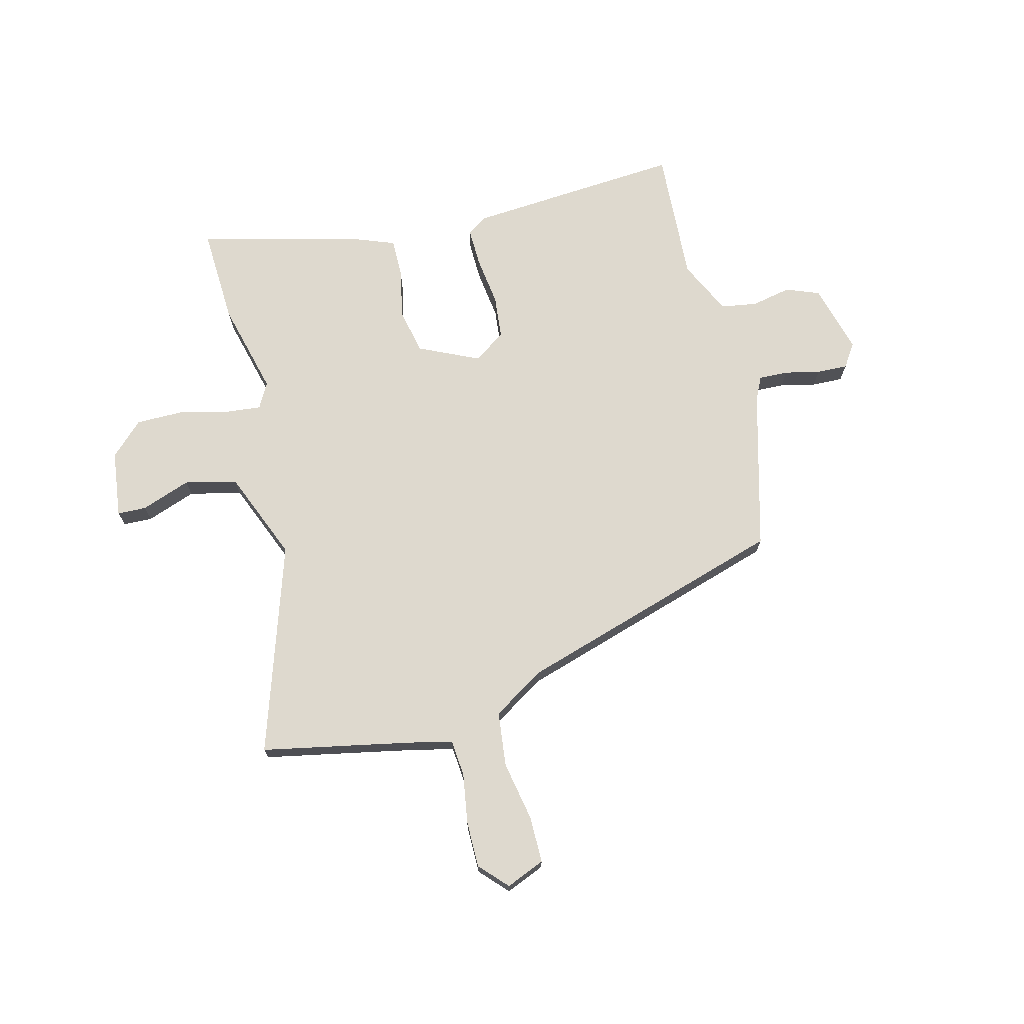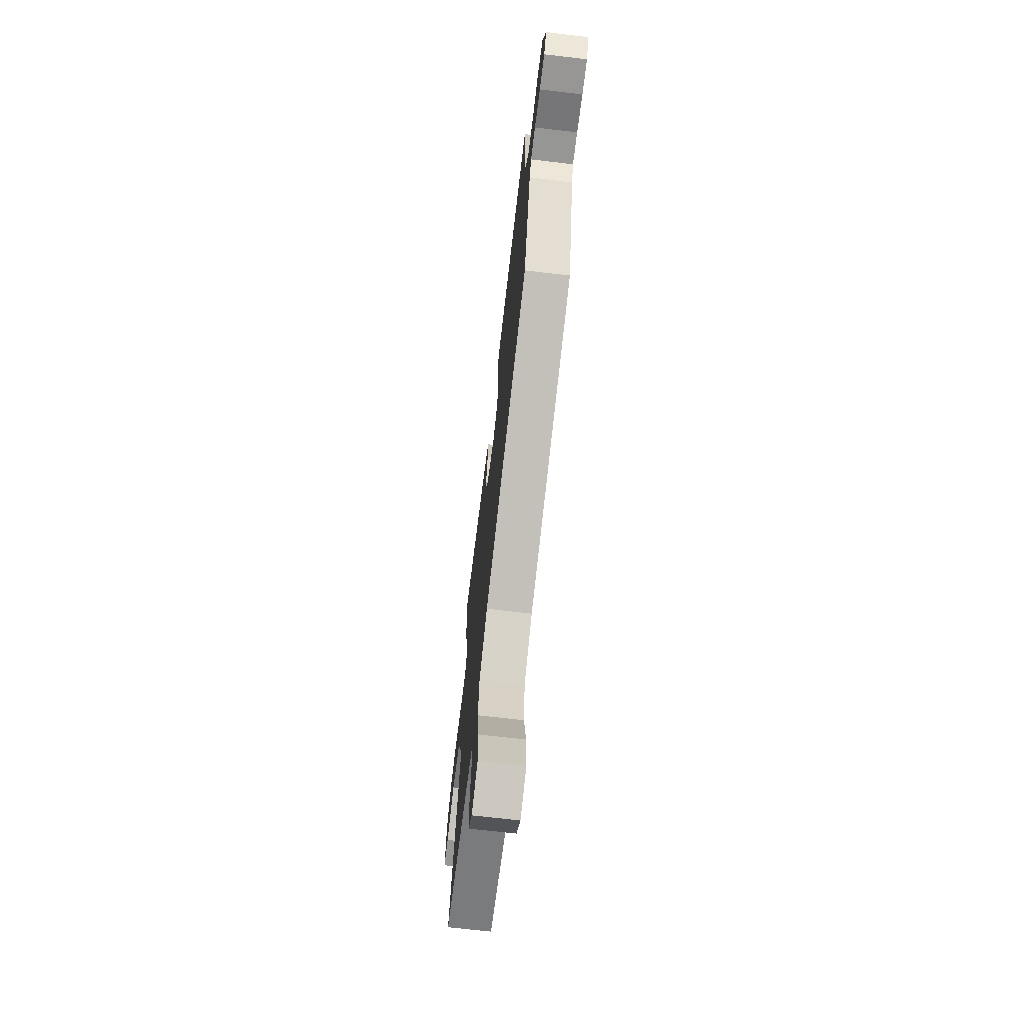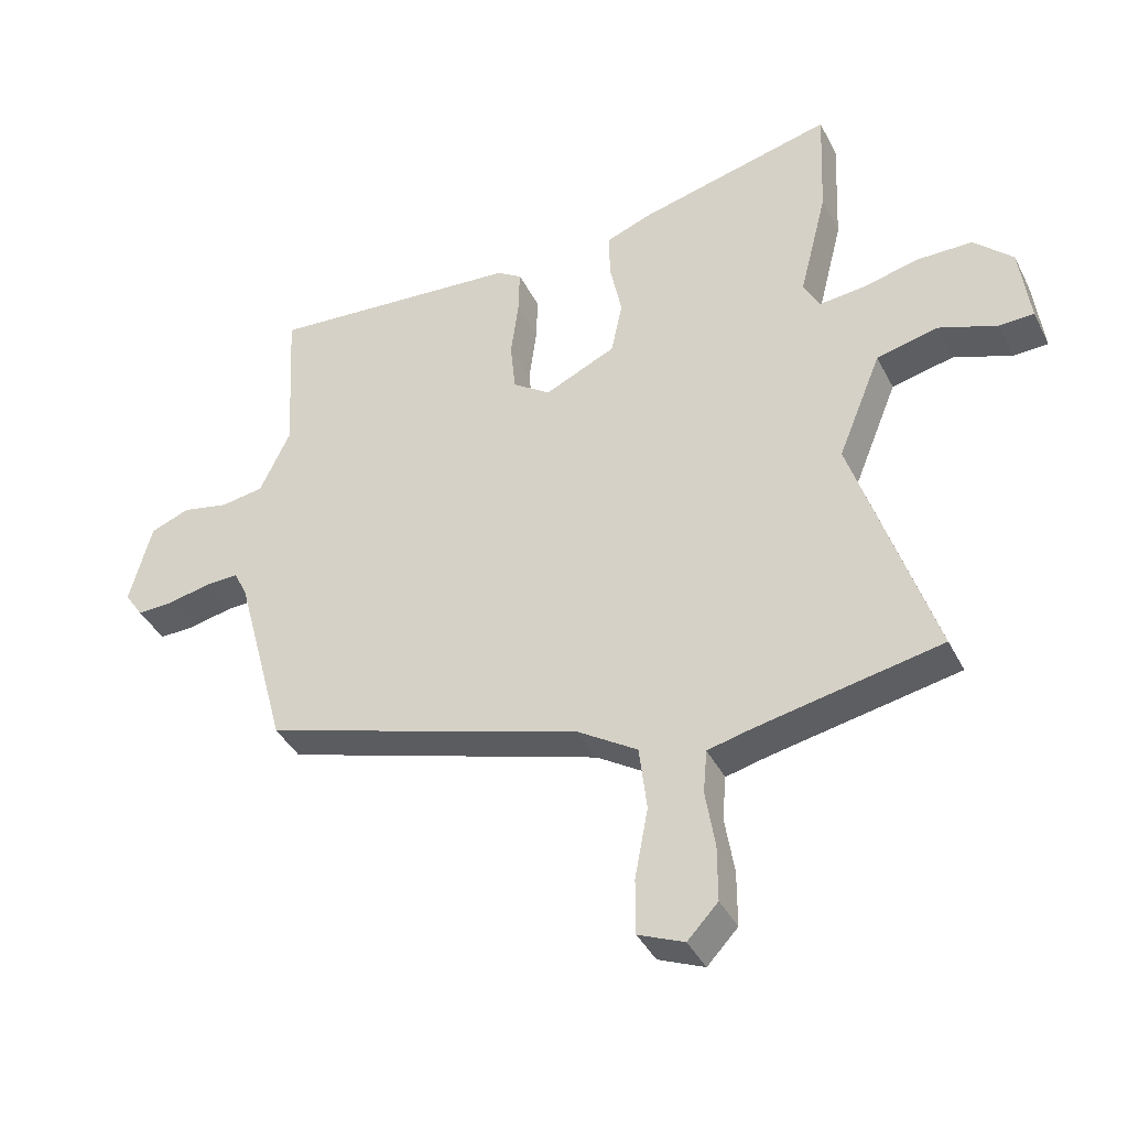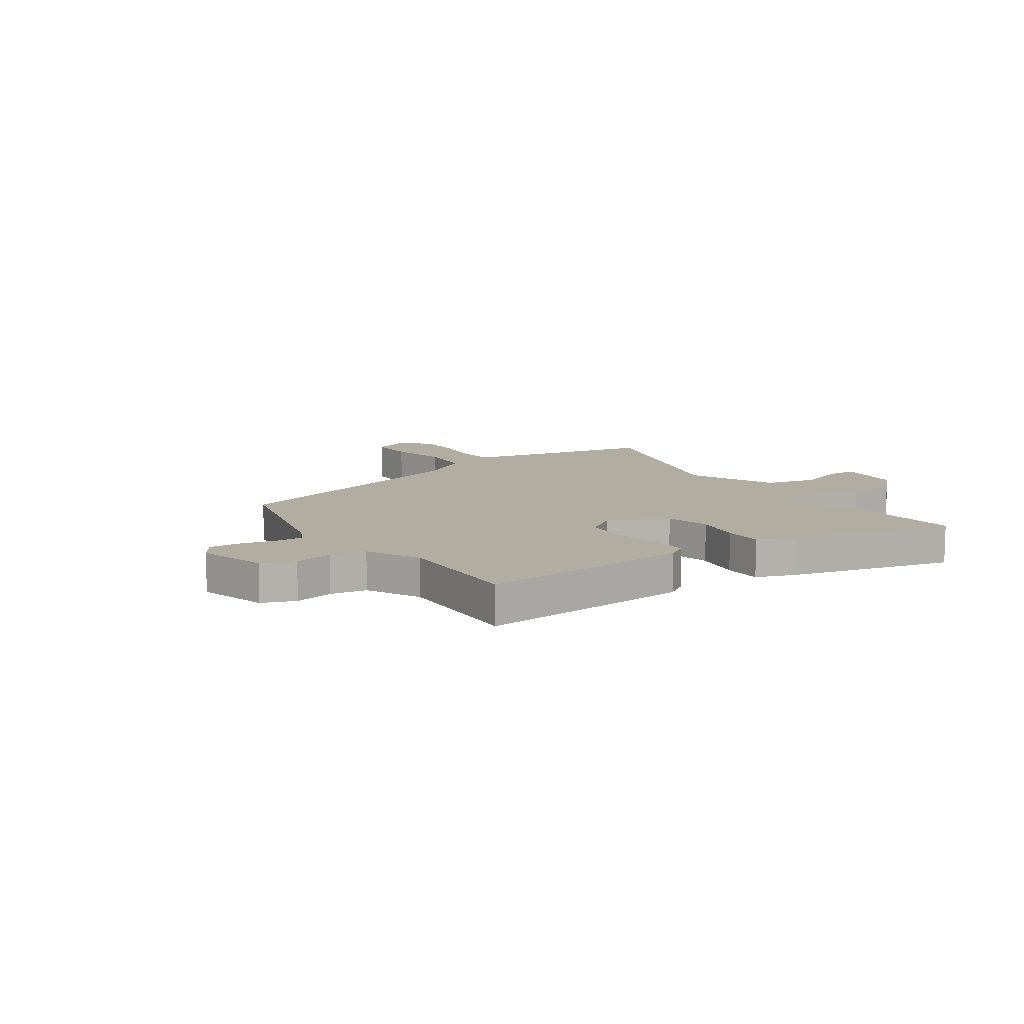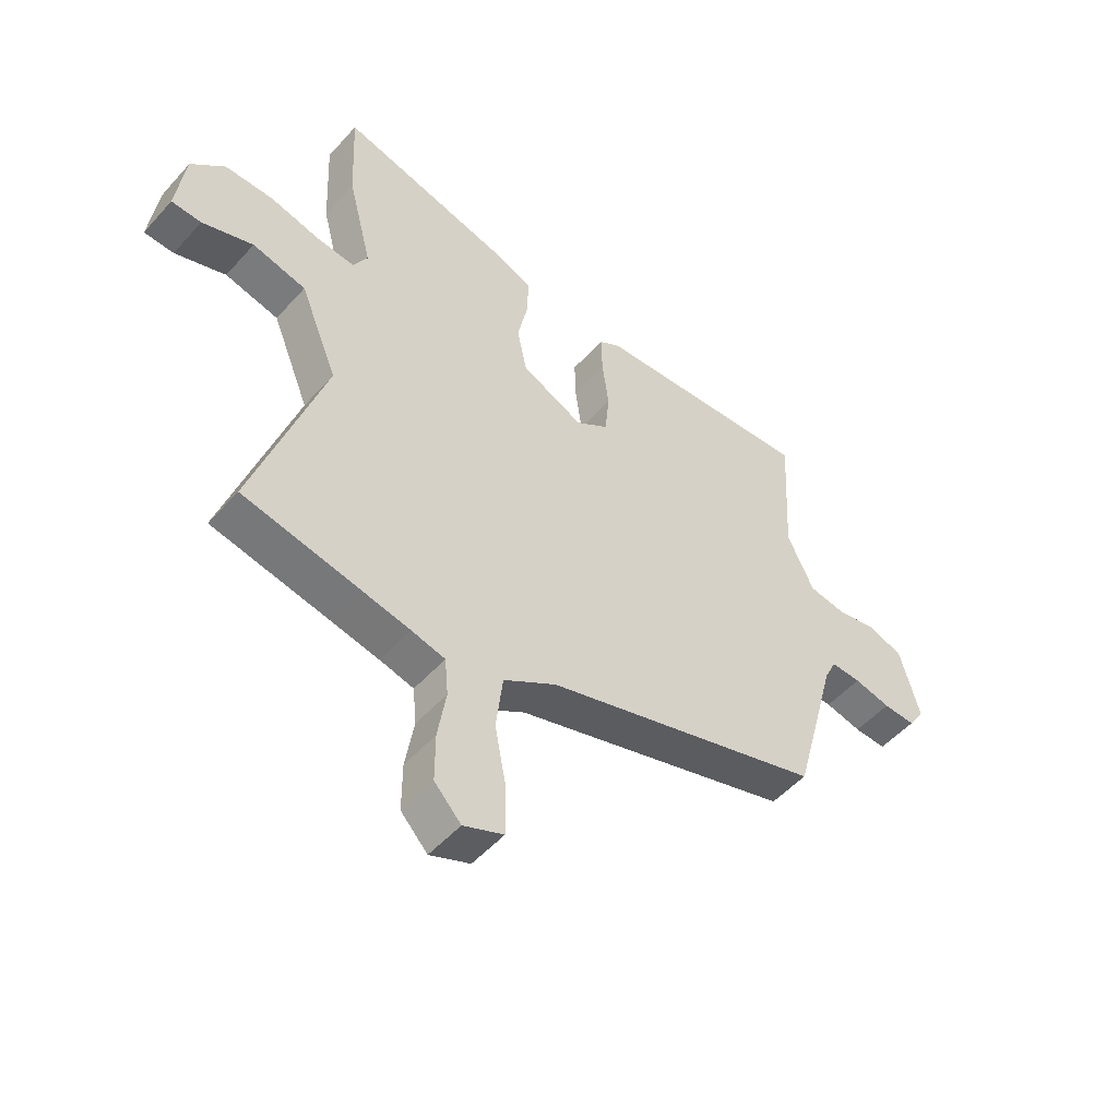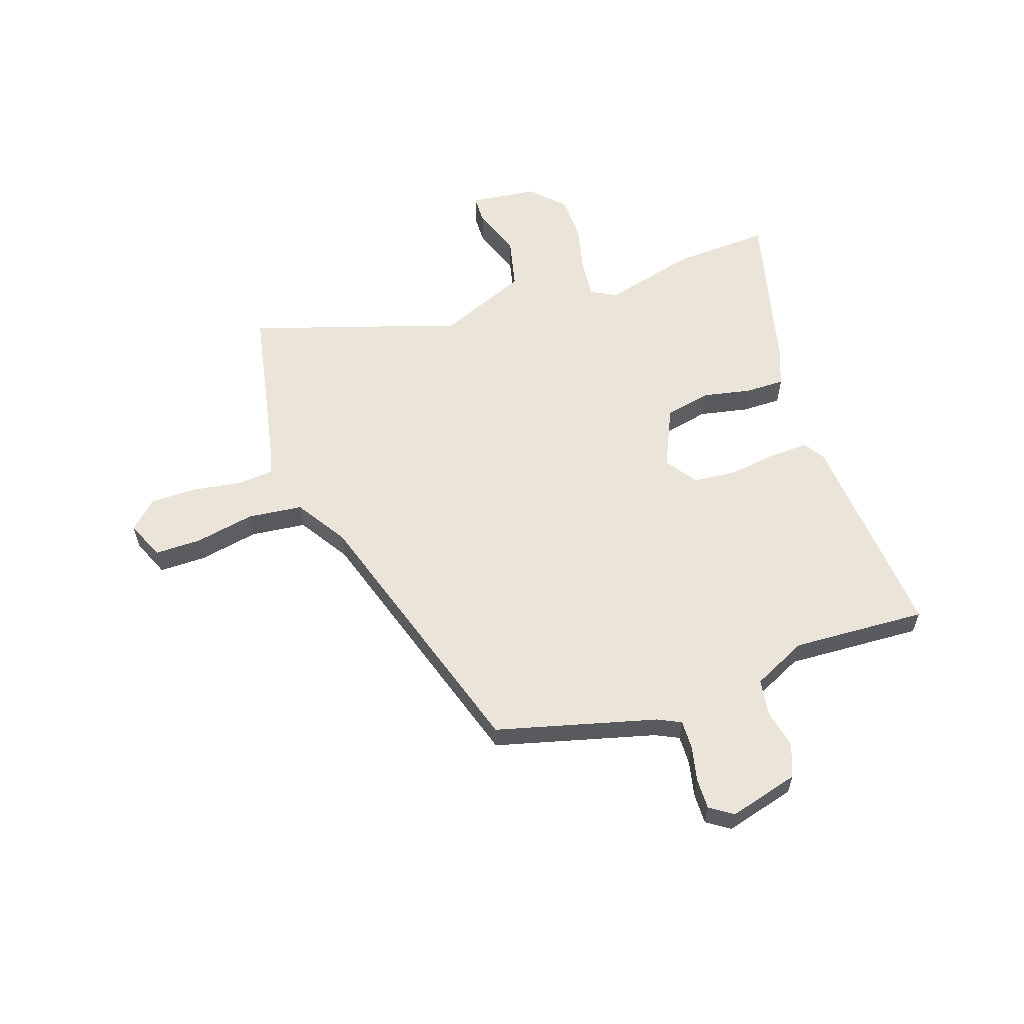
<metadata>
{"format":"obj","ext":"obj","renderer":"f3d","projection":"perspective","resolution":1024,"background":"white","views":[{"elev":71.5,"azim":165.7,"up":"+Y"},{"elev":-69.8,"azim":-96.7,"up":"+Z"},{"elev":-39.4,"azim":24.7,"up":"+Z"},{"elev":10.5,"azim":-35.0,"up":"+Y"},{"elev":-51.3,"azim":139.8,"up":"+Z"},{"elev":58.7,"azim":-109.1,"up":"+Y"}]}
</metadata>
<code>
v -0.474 0.07 0.56
v -0.075 0.07 0.531
v -0.036 0.07 0.506
v -0.038 0.07 0.433
v -0.05 0.07 0.342
v -0.042 0.07 0.262
v 0.017 0.07 0.221
v 0.129 0.07 0.273
v 0.147 0.07 0.358
v 0.128 0.07 0.449
v 0.127 0.07 0.522
v 0.2 0.07 0.55
v 0.506 0.07 0.628
v 0.498 0.07 0.448
v 0.454 0.07 0.274
v 0.48 0.07 0.227
v 0.55 0.07 0.234
v 0.64 0.07 0.256
v 0.727 0.07 0.256
v 0.788 0.07 0.197
v 0.804 0.07 0.072
v 0.75 0.07 0.07
v 0.658 0.07 0.103
v 0.561 0.07 0.08
v 0.493 0.07 -0.087
v 0.62 0.07 -0.476
v 0.411 0.07 -0.518
v 0.323 0.07 -0.536
v 0.262 0.07 -0.551
v 0.256 0.07 -0.619
v 0.271 0.07 -0.711
v 0.271 0.07 -0.798
v 0.223 0.07 -0.849
v 0.151 0.07 -0.819
v 0.151 0.07 -0.732
v 0.172 0.07 -0.621
v 0.16 0.07 -0.519
v 0.065 0.07 -0.459
v -0.438 0.07 -0.305
v -0.518 0.07 -0.008
v -0.539 0.07 0.035
v -0.593 0.07 0.033
v -0.659 0.07 0.018
v -0.717 0.07 0.016
v -0.746 0.07 0.059
v -0.711 0.07 0.189
v -0.649 0.07 0.213
v -0.576 0.07 0.198
v -0.508 0.07 0.209
v -0.46 0.07 0.31
v -0.474 0 0.56
v -0.075 0 0.531
v -0.036 0 0.506
v -0.038 0 0.433
v -0.05 0 0.342
v -0.042 0 0.262
v 0.017 0 0.221
v 0.129 0 0.273
v 0.147 0 0.358
v 0.128 0 0.449
v 0.127 0 0.522
v 0.2 0 0.55
v 0.506 0 0.628
v 0.498 0 0.448
v 0.454 0 0.274
v 0.48 0 0.227
v 0.55 0 0.234
v 0.64 0 0.256
v 0.727 0 0.256
v 0.788 0 0.197
v 0.804 0 0.072
v 0.75 0 0.07
v 0.658 0 0.103
v 0.561 0 0.08
v 0.493 0 -0.087
v 0.62 0 -0.476
v 0.411 0 -0.518
v 0.323 0 -0.536
v 0.262 0 -0.551
v 0.256 0 -0.619
v 0.271 0 -0.711
v 0.271 0 -0.798
v 0.223 0 -0.849
v 0.151 0 -0.819
v 0.151 0 -0.732
v 0.172 0 -0.621
v 0.16 0 -0.519
v 0.065 0 -0.459
v -0.438 0 -0.305
v -0.518 0 -0.008
v -0.539 0 0.035
v -0.593 0 0.033
v -0.659 0 0.018
v -0.717 0 0.016
v -0.746 0 0.059
v -0.711 0 0.189
v -0.649 0 0.213
v -0.576 0 0.198
v -0.508 0 0.209
v -0.46 0 0.31
f 45 46 47 48
f 45 48 49
f 42 43 44 45
f 41 42 45 49
f 40 41 49 50
f 38 39 40 50
f 33 34 35 36
f 33 36 37
f 30 31 32 33
f 29 30 33 37
f 28 29 37 38
f 25 26 27
f 25 27 28 38
f 20 21 22 23
f 20 23 24
f 17 18 19 20
f 16 17 20 24
f 15 16 24 25
f 13 14 15
f 12 13 15
f 9 10 11 12
f 8 9 12 15
f 7 8 15 25
f 2 3 4 5
f 2 5 6
f 1 2 6
f 50 1 6 7
f 7 25 38 50
f 98 97 96 95
f 99 98 95
f 95 94 93 92
f 99 95 92 91
f 100 99 91 90
f 100 90 89 88
f 86 85 84 83
f 87 86 83
f 83 82 81 80
f 87 83 80 79
f 88 87 79 78
f 77 76 75
f 88 78 77 75
f 73 72 71 70
f 74 73 70
f 70 69 68 67
f 74 70 67 66
f 75 74 66 65
f 65 64 63
f 65 63 62
f 62 61 60 59
f 65 62 59 58
f 75 65 58 57
f 55 54 53 52
f 56 55 52
f 56 52 51
f 57 56 51 100
f 100 88 75 57
f 1 51 52 2
f 2 52 53 3
f 3 53 54 4
f 4 54 55 5
f 5 55 56 6
f 6 56 57 7
f 7 57 58 8
f 8 58 59 9
f 9 59 60 10
f 10 60 61 11
f 11 61 62 12
f 12 62 63 13
f 13 63 64 14
f 14 64 65 15
f 15 65 66 16
f 16 66 67 17
f 17 67 68 18
f 18 68 69 19
f 19 69 70 20
f 20 70 71 21
f 21 71 72 22
f 22 72 73 23
f 23 73 74 24
f 24 74 75 25
f 25 75 76 26
f 26 76 77 27
f 27 77 78 28
f 28 78 79 29
f 29 79 80 30
f 30 80 81 31
f 31 81 82 32
f 32 82 83 33
f 33 83 84 34
f 34 84 85 35
f 35 85 86 36
f 36 86 87 37
f 37 87 88 38
f 38 88 89 39
f 39 89 90 40
f 40 90 91 41
f 41 91 92 42
f 42 92 93 43
f 43 93 94 44
f 44 94 95 45
f 45 95 96 46
f 46 96 97 47
f 47 97 98 48
f 48 98 99 49
f 49 99 100 50
f 50 100 51 1

</code>
